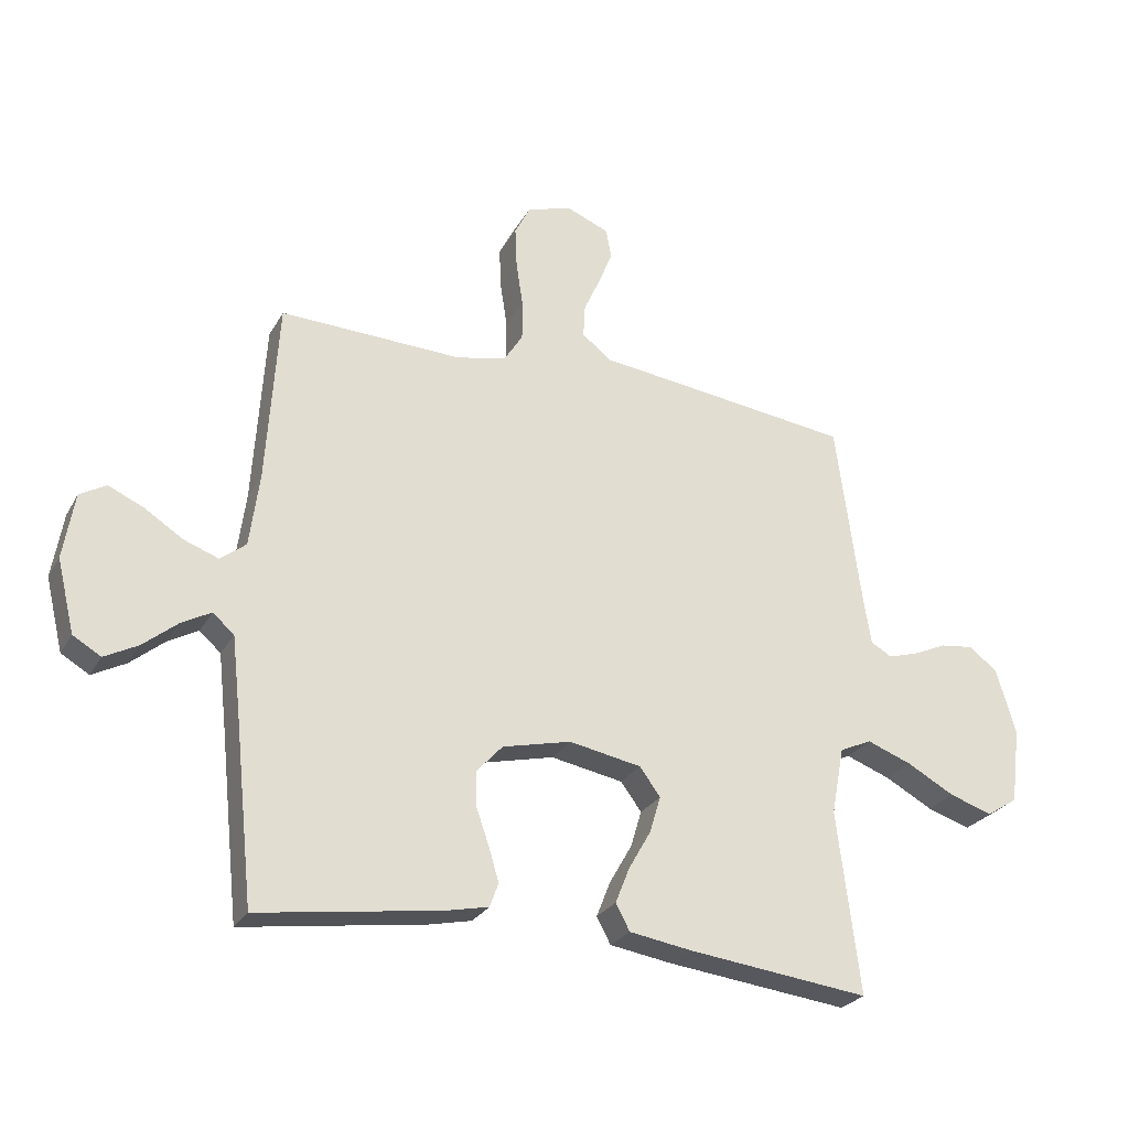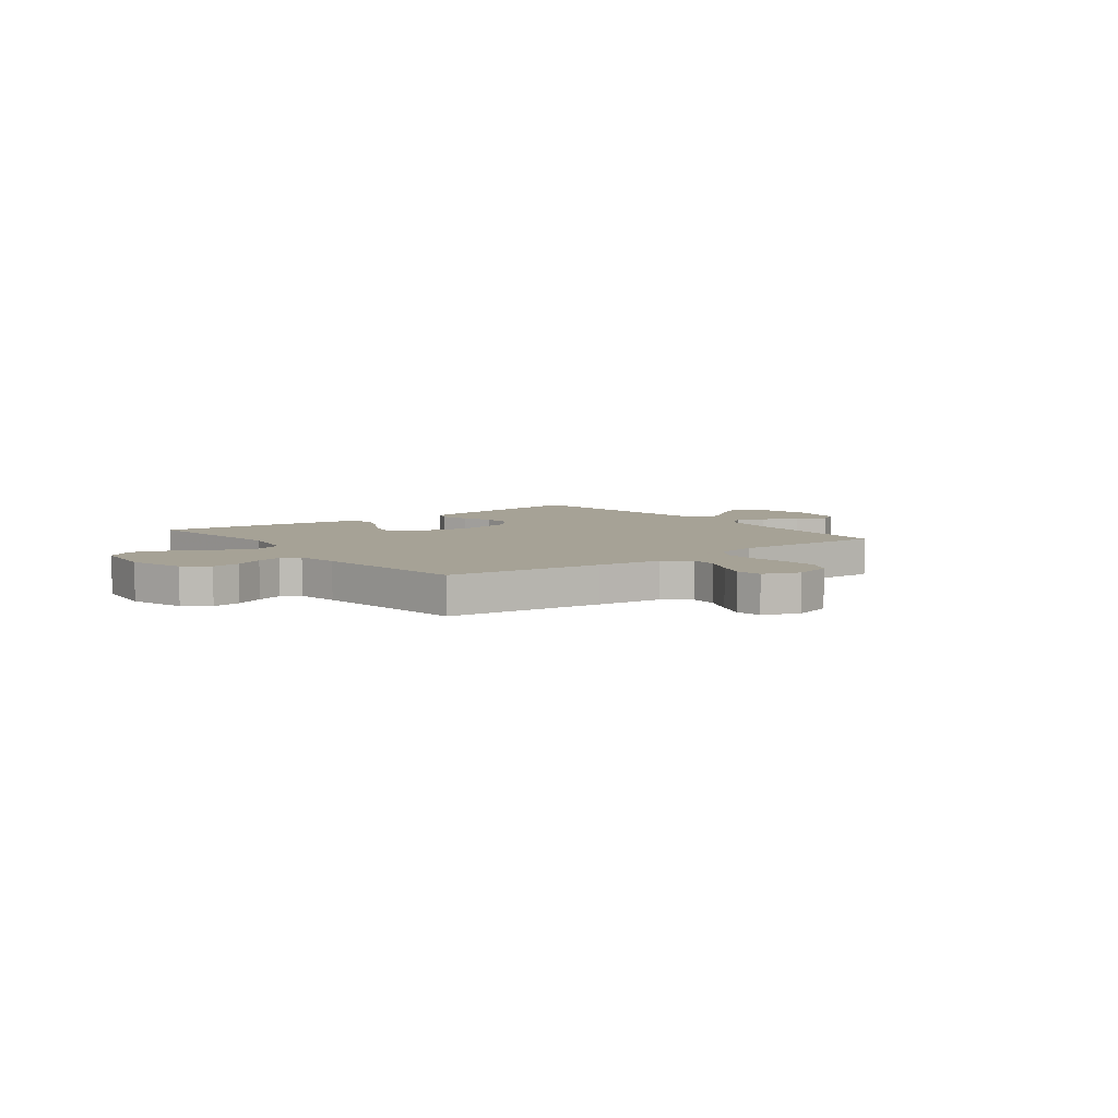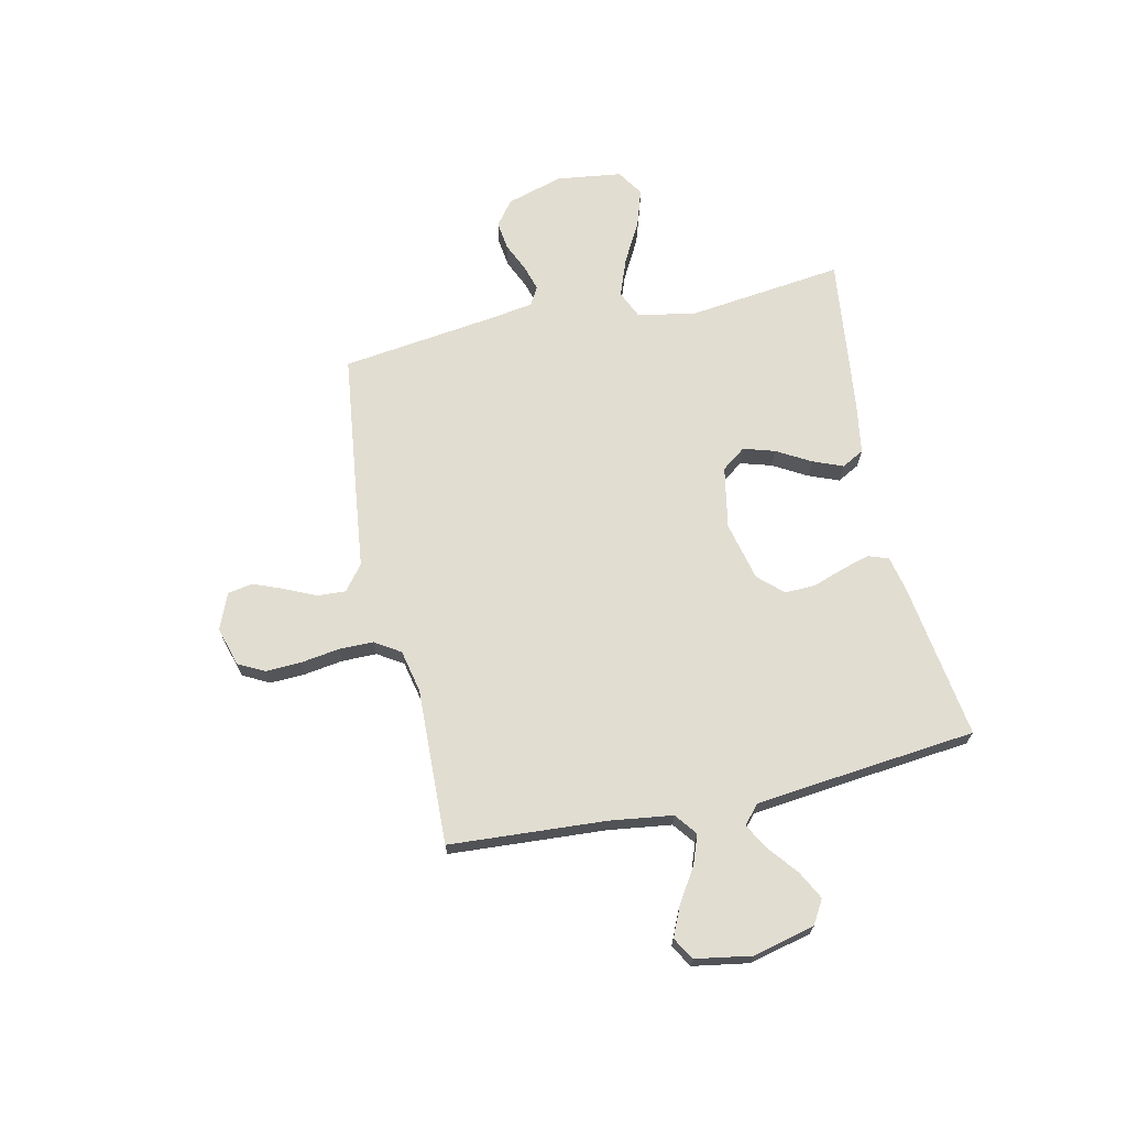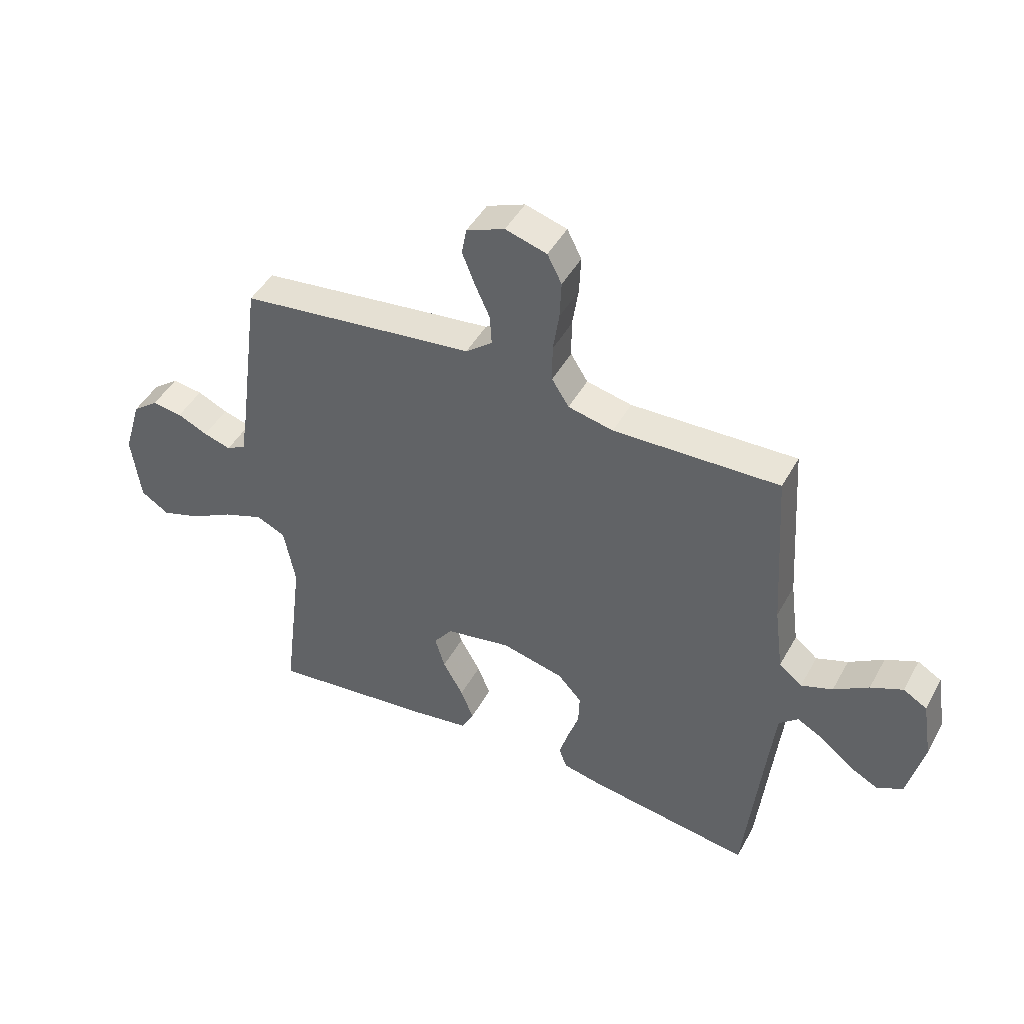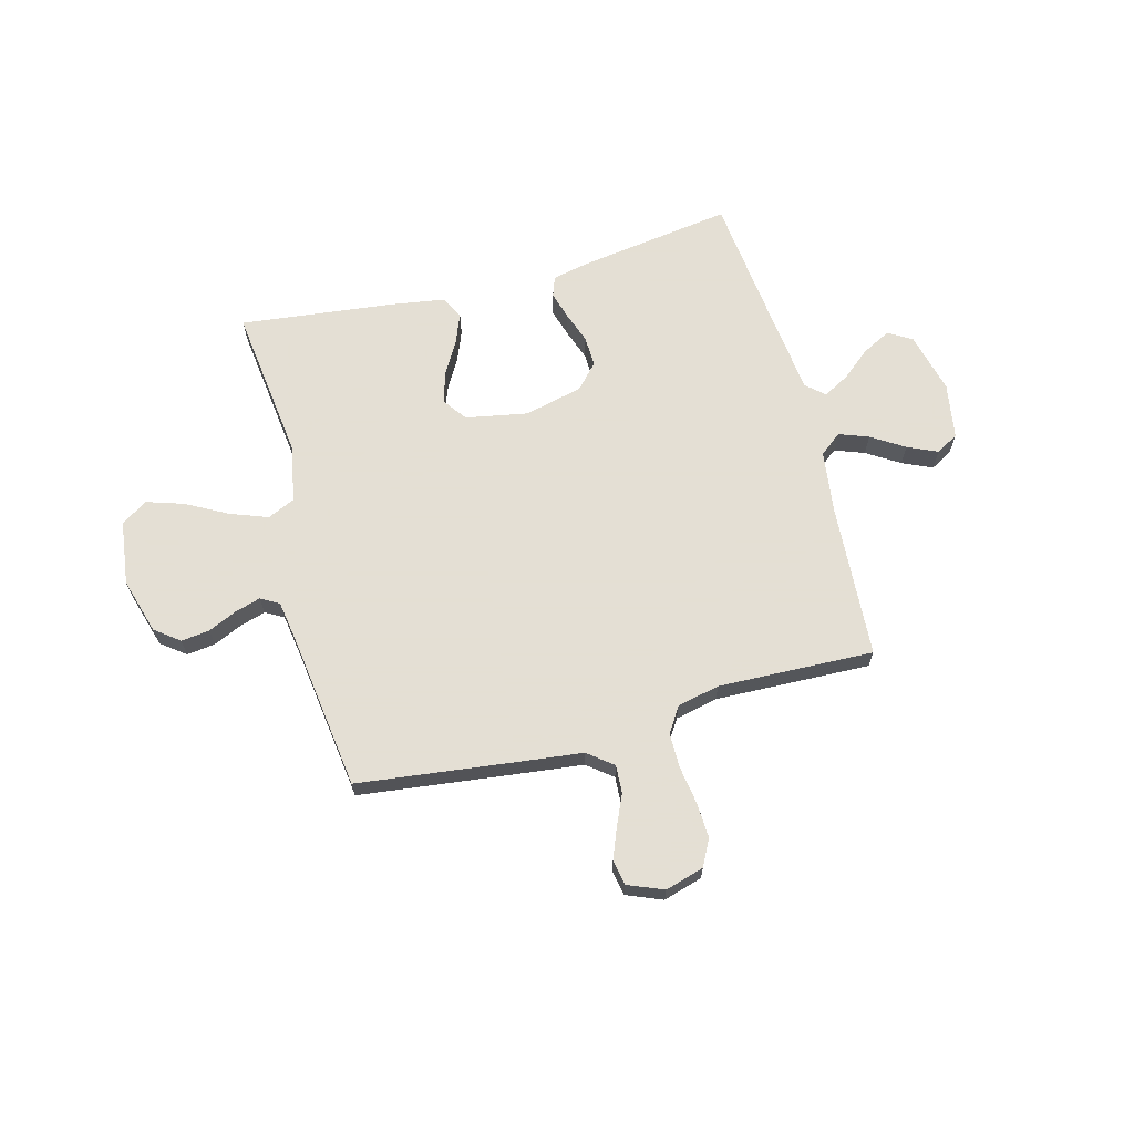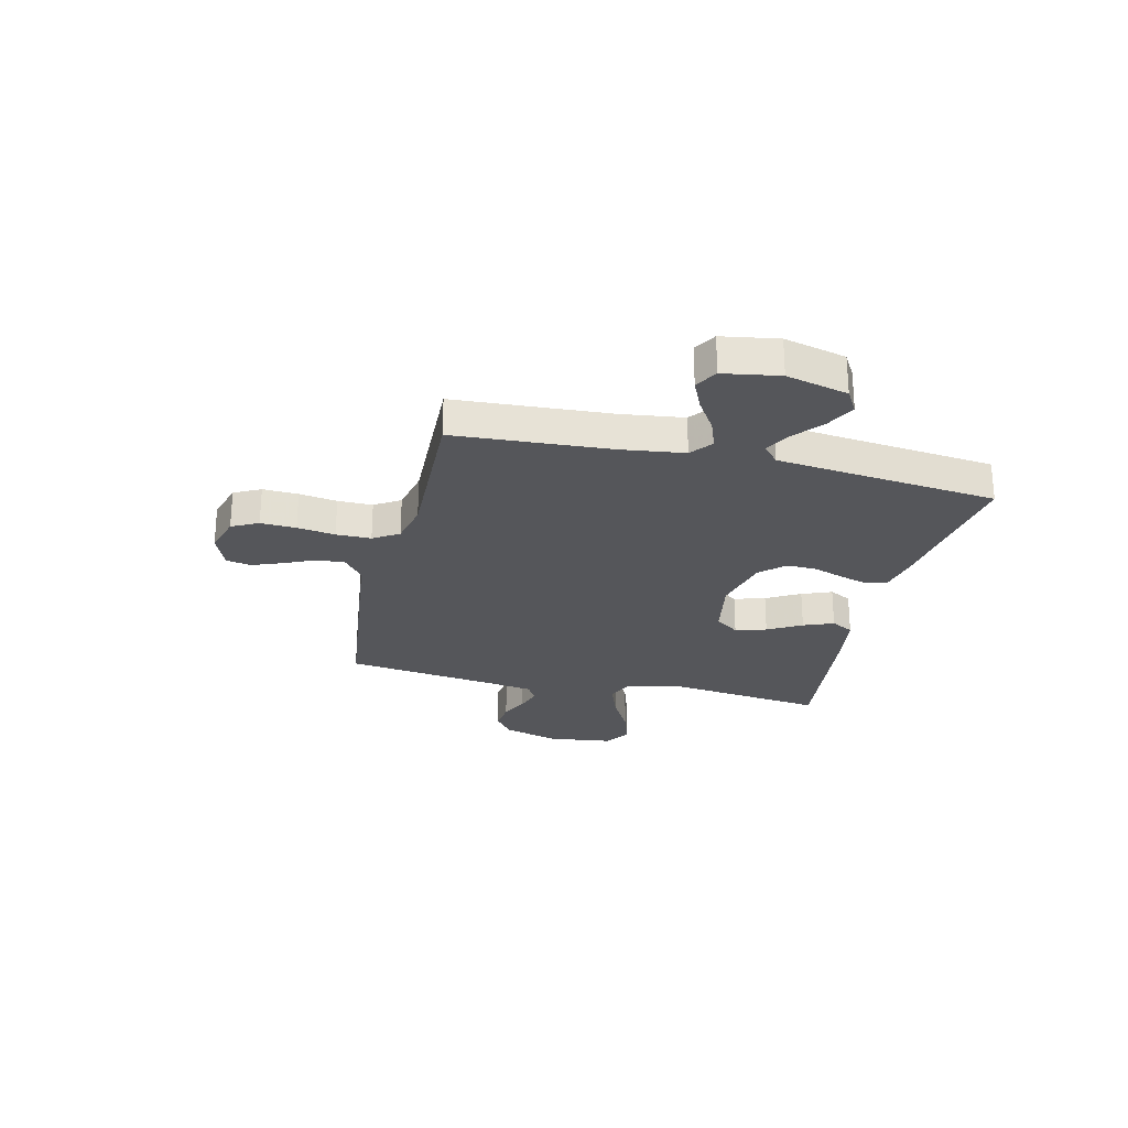
<metadata>
{"format":"obj","ext":"obj","renderer":"f3d","projection":"perspective","resolution":1024,"background":"white","views":[{"elev":-26.5,"azim":156.3,"up":"+Z"},{"elev":6.3,"azim":-37.6,"up":"+Y"},{"elev":68.7,"azim":77.7,"up":"+Y"},{"elev":45.7,"azim":27.5,"up":"+Z"},{"elev":66.3,"azim":-14.9,"up":"+Y"},{"elev":-26.0,"azim":76.6,"up":"+Y"}]}
</metadata>
<code>
v -0.5 0.07 0.5
v -0.2 0.07 0.537
v -0.073 0.07 0.552
v -0.025 0.07 0.59
v -0.028 0.07 0.644
v -0.055 0.07 0.704
v -0.078 0.07 0.762
v -0.069 0.07 0.81
v 0 0.07 0.838
v 0.075 0.07 0.816
v 0.101 0.07 0.765
v 0.098 0.07 0.697
v 0.087 0.07 0.624
v 0.087 0.07 0.557
v 0.118 0.07 0.508
v 0.2 0.07 0.49
v 0.5 0.07 0.5
v 0.519 0.07 0.2
v 0.535 0.07 0.079
v 0.577 0.07 0.046
v 0.634 0.07 0.067
v 0.697 0.07 0.107
v 0.755 0.07 0.133
v 0.798 0.07 0.108
v 0.816 0.07 0
v 0.787 0.07 -0.119
v 0.741 0.07 -0.146
v 0.686 0.07 -0.117
v 0.63 0.07 -0.071
v 0.581 0.07 -0.044
v 0.546 0.07 -0.075
v 0.532 0.07 -0.2
v 0.5 0.07 -0.5
v 0.2 0.07 -0.456
v 0.131 0.07 -0.441
v 0.117 0.07 -0.402
v 0.133 0.07 -0.348
v 0.154 0.07 -0.288
v 0.156 0.07 -0.229
v 0.113 0.07 -0.182
v 0 0.07 -0.155
v -0.119 0.07 -0.177
v -0.153 0.07 -0.223
v -0.135 0.07 -0.283
v -0.098 0.07 -0.348
v -0.075 0.07 -0.406
v -0.098 0.07 -0.449
v -0.2 0.07 -0.465
v -0.5 0.07 -0.5
v -0.463 0.07 -0.2
v -0.484 0.07 -0.089
v -0.537 0.07 -0.065
v -0.61 0.07 -0.092
v -0.689 0.07 -0.135
v -0.76 0.07 -0.158
v -0.811 0.07 -0.125
v -0.827 0.07 0
v -0.795 0.07 0.108
v -0.748 0.07 0.144
v -0.693 0.07 0.137
v -0.638 0.07 0.112
v -0.588 0.07 0.097
v -0.553 0.07 0.117
v -0.54 0.07 0.2
v -0.5 0 0.5
v -0.2 0 0.537
v -0.073 0 0.552
v -0.025 0 0.59
v -0.028 0 0.644
v -0.055 0 0.704
v -0.078 0 0.762
v -0.069 0 0.81
v 0 0 0.838
v 0.075 0 0.816
v 0.101 0 0.765
v 0.098 0 0.697
v 0.087 0 0.624
v 0.087 0 0.557
v 0.118 0 0.508
v 0.2 0 0.49
v 0.5 0 0.5
v 0.519 0 0.2
v 0.535 0 0.079
v 0.577 0 0.046
v 0.634 0 0.067
v 0.697 0 0.107
v 0.755 0 0.133
v 0.798 0 0.108
v 0.816 0 0
v 0.787 0 -0.119
v 0.741 0 -0.146
v 0.686 0 -0.117
v 0.63 0 -0.071
v 0.581 0 -0.044
v 0.546 0 -0.075
v 0.532 0 -0.2
v 0.5 0 -0.5
v 0.2 0 -0.456
v 0.131 0 -0.441
v 0.117 0 -0.402
v 0.133 0 -0.348
v 0.154 0 -0.288
v 0.156 0 -0.229
v 0.113 0 -0.182
v 0 0 -0.155
v -0.119 0 -0.177
v -0.153 0 -0.223
v -0.135 0 -0.283
v -0.098 0 -0.348
v -0.075 0 -0.406
v -0.098 0 -0.449
v -0.2 0 -0.465
v -0.5 0 -0.5
v -0.463 0 -0.2
v -0.484 0 -0.089
v -0.537 0 -0.065
v -0.61 0 -0.092
v -0.689 0 -0.135
v -0.76 0 -0.158
v -0.811 0 -0.125
v -0.827 0 0
v -0.795 0 0.108
v -0.748 0 0.144
v -0.693 0 0.137
v -0.638 0 0.112
v -0.588 0 0.097
v -0.553 0 0.117
v -0.54 0 0.2
f 59 60 61
f 58 59 61
f 57 58 61
f 56 57 61
f 55 56 61
f 54 55 61
f 53 54 61
f 52 53 61 62
f 51 52 62 63
f 48 49 50
f 47 48 50
f 46 47 50
f 45 46 50
f 44 45 50
f 43 44 50 51
f 51 63 64
f 43 51 64
f 42 43 64
f 36 37 38
f 35 36 38
f 34 35 38
f 33 34 38
f 32 33 38
f 31 32 38 39
f 30 31 39 40
f 27 28 29
f 26 27 29
f 25 26 29
f 24 25 29
f 23 24 29
f 22 23 29
f 21 22 29
f 20 21 29 30
f 30 40 41
f 20 30 41
f 19 20 41
f 16 17 18
f 64 1 2
f 42 64 2
f 41 42 2
f 19 41 2
f 18 19 2
f 16 18 2
f 15 16 2
f 11 12 13
f 10 11 13
f 9 10 13
f 8 9 13
f 7 8 13
f 6 7 13
f 5 6 13
f 14 15 2 3
f 4 5 13 14
f 3 4 14
f 125 124 123
f 125 123 122
f 125 122 121
f 125 121 120
f 125 120 119
f 125 119 118
f 125 118 117
f 126 125 117 116
f 127 126 116 115
f 114 113 112
f 114 112 111
f 114 111 110
f 114 110 109
f 114 109 108
f 115 114 108 107
f 128 127 115
f 128 115 107
f 128 107 106
f 102 101 100
f 102 100 99
f 102 99 98
f 102 98 97
f 102 97 96
f 103 102 96 95
f 104 103 95 94
f 93 92 91
f 93 91 90
f 93 90 89
f 93 89 88
f 93 88 87
f 93 87 86
f 93 86 85
f 94 93 85 84
f 105 104 94
f 105 94 84
f 105 84 83
f 82 81 80
f 66 65 128
f 66 128 106
f 66 106 105
f 66 105 83
f 66 83 82
f 66 82 80
f 66 80 79
f 77 76 75
f 77 75 74
f 77 74 73
f 77 73 72
f 77 72 71
f 77 71 70
f 77 70 69
f 67 66 79 78
f 78 77 69 68
f 78 68 67
f 1 65 66 2
f 2 66 67 3
f 3 67 68 4
f 4 68 69 5
f 5 69 70 6
f 6 70 71 7
f 7 71 72 8
f 8 72 73 9
f 9 73 74 10
f 10 74 75 11
f 11 75 76 12
f 12 76 77 13
f 13 77 78 14
f 14 78 79 15
f 15 79 80 16
f 16 80 81 17
f 17 81 82 18
f 18 82 83 19
f 19 83 84 20
f 20 84 85 21
f 21 85 86 22
f 22 86 87 23
f 23 87 88 24
f 24 88 89 25
f 25 89 90 26
f 26 90 91 27
f 27 91 92 28
f 28 92 93 29
f 29 93 94 30
f 30 94 95 31
f 31 95 96 32
f 32 96 97 33
f 33 97 98 34
f 34 98 99 35
f 35 99 100 36
f 36 100 101 37
f 37 101 102 38
f 38 102 103 39
f 39 103 104 40
f 40 104 105 41
f 41 105 106 42
f 42 106 107 43
f 43 107 108 44
f 44 108 109 45
f 45 109 110 46
f 46 110 111 47
f 47 111 112 48
f 48 112 113 49
f 49 113 114 50
f 50 114 115 51
f 51 115 116 52
f 52 116 117 53
f 53 117 118 54
f 54 118 119 55
f 55 119 120 56
f 56 120 121 57
f 57 121 122 58
f 58 122 123 59
f 59 123 124 60
f 60 124 125 61
f 61 125 126 62
f 62 126 127 63
f 63 127 128 64
f 64 128 65 1

</code>
